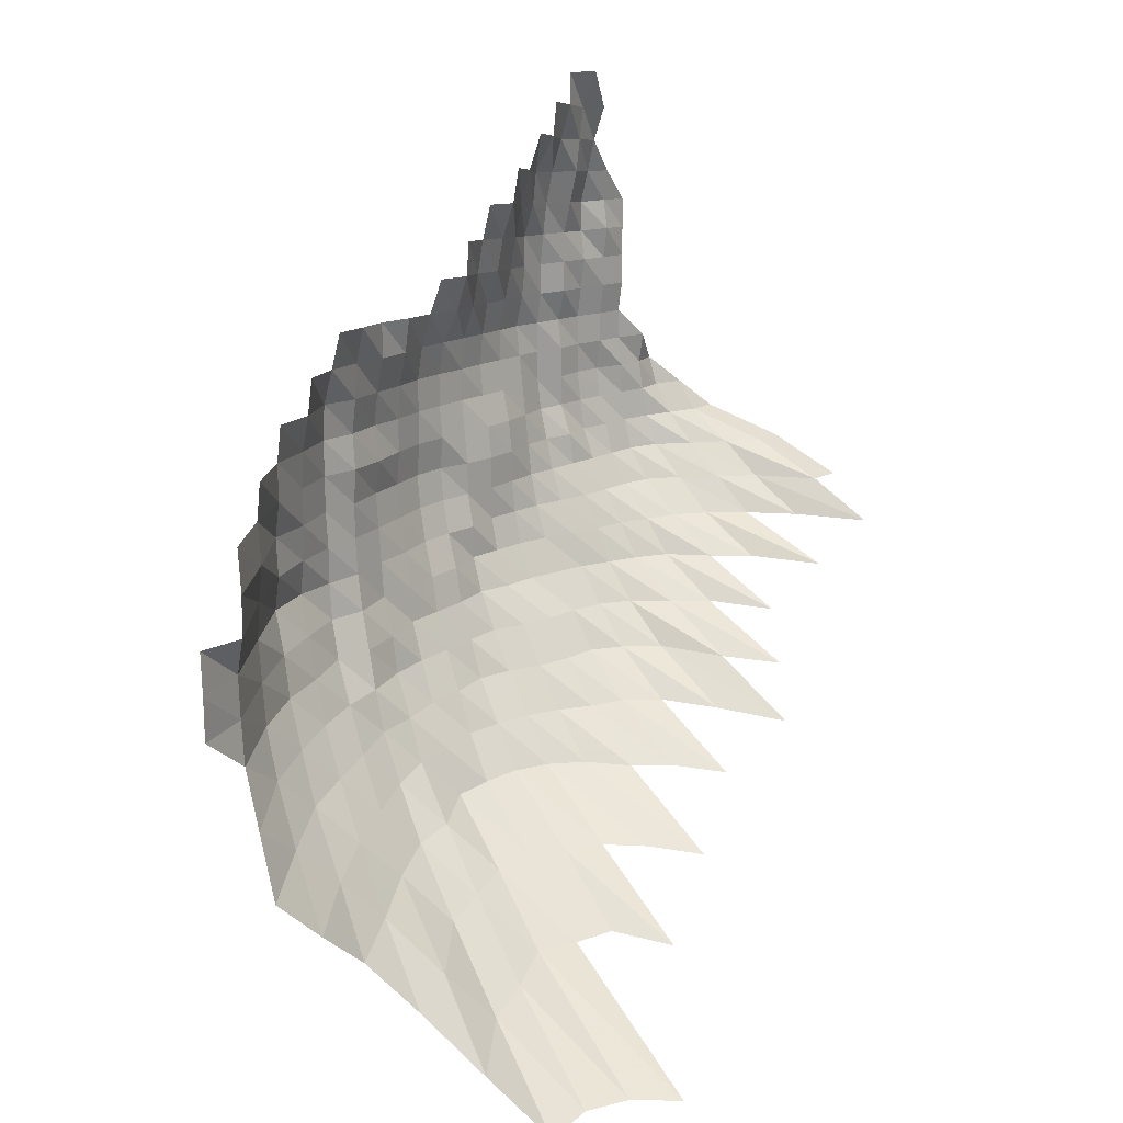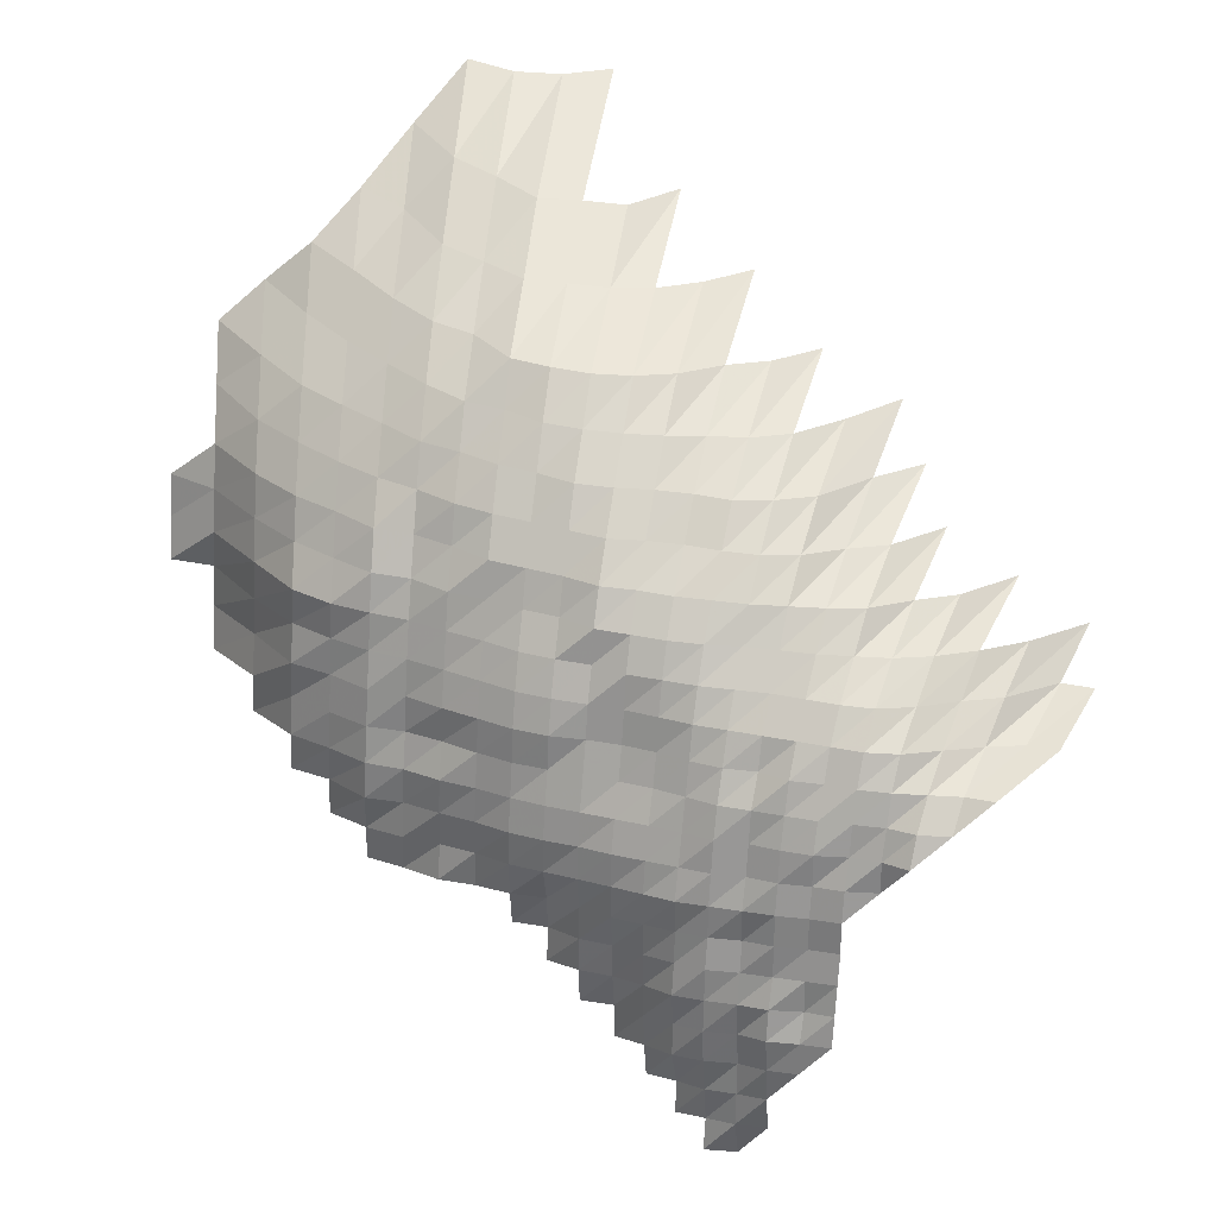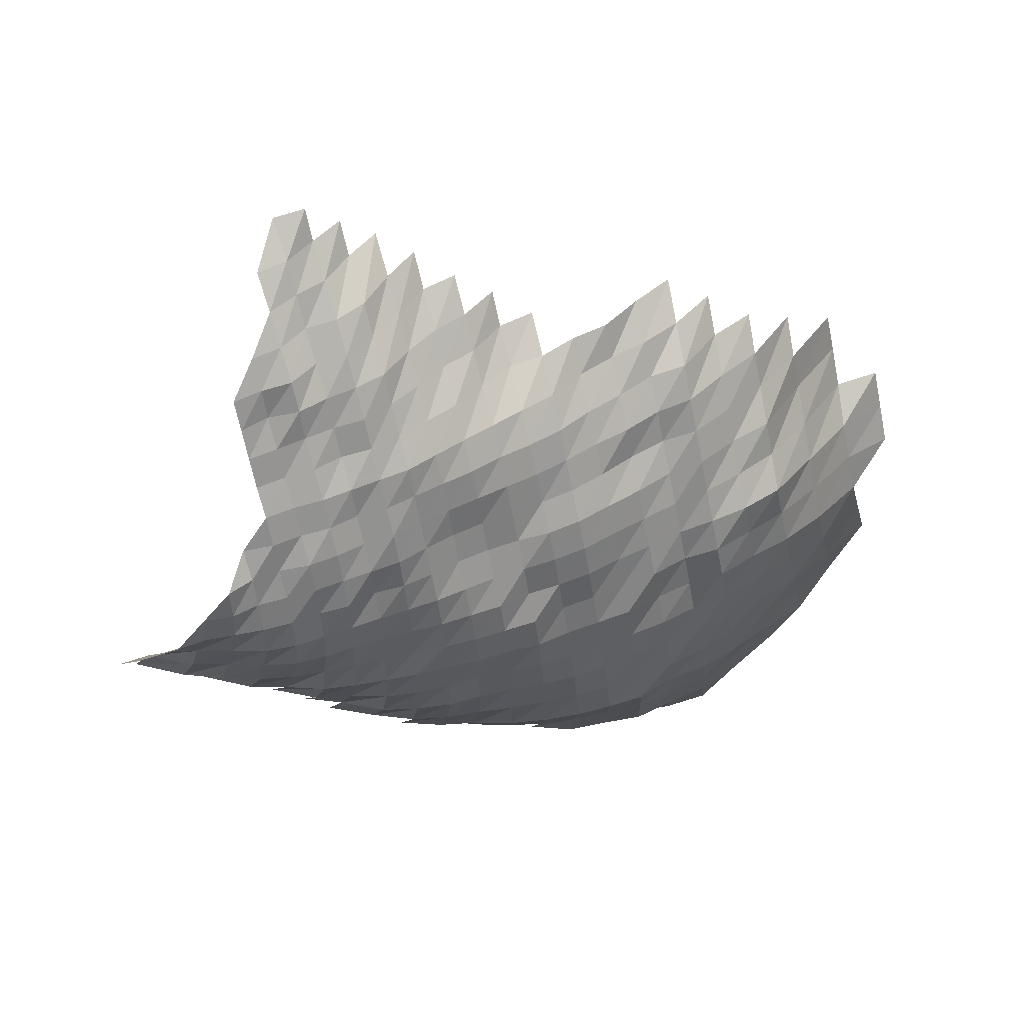
<metadata>
{"format":"obj","ext":"obj","renderer":"f3d","projection":"perspective","resolution":1024,"background":"white","views":[{"elev":18.8,"azim":-26.6,"up":"+Y"},{"elev":-69.5,"azim":-3.1,"up":"+Z"},{"elev":-64.2,"azim":-168.7,"up":"+Z"}]}
</metadata>
<code>
g
v -0.04308 -0.01622 0.342
v -0.04308 -0.006322 0.342
v -0.04296 0.003561 0.341
v -0.03464 -0.04791 0.357
v -0.03358 -0.03643 0.346
v -0.03261 -0.02565 0.336
v -0.03241 -0.01584 0.334
v -0.03231 -0.006156 0.333
v -0.0328 0.00353 0.338
v -0.0329 0.01335 0.339
v -0.0327 0.02302 0.337
v -0.02425 -0.05808 0.356
v -0.02309 -0.0455 0.339
v -0.02227 -0.03443 0.327
v -0.02179 -0.02443 0.32
v -0.02166 -0.01508 0.318
v -0.02152 -0.005842 0.316
v -0.02166 0.003321 0.318
v -0.02186 0.01264 0.321
v -0.02173 0.02179 0.319
v -0.02193 0.03131 0.322
v -0.01383 -0.0678 0.353
v -0.01328 -0.0553 0.339
v -0.01269 -0.04348 0.324
v -0.01238 -0.03327 0.316
v -0.01211 -0.02359 0.309
v -0.01199 -0.01451 0.306
v -0.01179 -0.005564 0.301
v -0.01191 0.003175 0.304
v -0.01187 0.01193 0.303
v -0.01199 0.0209 0.306
v -0.01199 0.02975 0.306
v -0.01211 0.03898 0.309
v -0.003679 -0.07934 0.359
v -0.003484 -0.0653 0.34
v -0.003341 -0.05318 0.326
v -0.003228 -0.04228 0.315
v -0.003146 -0.03232 0.307
v -0.003095 -0.02306 0.302
v -0.003054 -0.01413 0.298
v -0.003013 -0.005435 0.294
v -0.003033 0.003091 0.296
v -0.003043 0.01169 0.297
v -0.003043 0.02029 0.297
v -0.003054 0.02898 0.298
v -0.003095 0.0381 0.302
v -0.003125 0.0473 0.305
v 0.006894 -0.09223 0.369
v 0.006521 -0.07713 0.349
v 0.00611 -0.06281 0.327
v 0.005904 -0.05155 0.316
v 0.005736 -0.0412 0.307
v 0.005605 -0.03158 0.3
v 0.005493 -0.02245 0.294
v 0.005437 -0.0138 0.291
v 0.005418 -0.005361 0.29
v 0.005418 0.003029 0.29
v 0.0054 0.01138 0.289
v 0.0054 0.01974 0.289
v 0.0054 0.0281 0.289
v 0.005418 0.03659 0.29
v 0.005512 0.04575 0.295
v 0.005605 0.05521 0.3
v 0.018 -0.1054 0.378
v 0.01681 -0.08823 0.353
v 0.01586 -0.07359 0.333
v 0.01509 -0.06089 0.317
v 0.01462 -0.05008 0.307
v 0.01424 -0.04013 0.299
v 0.01405 -0.03106 0.295
v 0.0139 -0.02229 0.292
v 0.01376 -0.0137 0.289
v 0.01367 -0.005306 0.287
v 0.01362 0.002987 0.286
v 0.01362 0.01126 0.286
v 0.01367 0.0196 0.287
v 0.01362 0.02781 0.286
v 0.01371 0.03634 0.288
v 0.01376 0.04482 0.289
v 0.01395 0.05392 0.293
v 0.02855 -0.104 0.373
v 0.02641 -0.08623 0.345
v 0.02495 -0.07205 0.326
v 0.02388 -0.05993 0.312
v 0.02296 -0.04894 0.3
v 0.02258 -0.03959 0.295
v 0.02212 -0.03043 0.289
v 0.02197 -0.02191 0.287
v 0.02166 -0.01342 0.283
v 0.02159 -0.005213 0.282
v 0.02151 0.002935 0.281
v 0.02143 0.01103 0.28
v 0.02159 0.01926 0.282
v 0.02143 0.02723 0.28
v 0.02159 0.03558 0.282
v 0.02182 0.0442 0.285
v 0.02182 0.05245 0.285
v 0.03934 -0.104 0.373
v 0.03544 -0.08398 0.336
v 0.03365 -0.0705 0.319
v 0.03185 -0.05801 0.302
v 0.03133 -0.04845 0.297
v 0.03059 -0.03892 0.29
v 0.03006 -0.03 0.285
v 0.02964 -0.02145 0.281
v 0.02953 -0.01328 0.28
v 0.02932 -0.005139 0.278
v 0.02911 0.002883 0.276
v 0.02901 0.01083 0.275
v 0.02911 0.01885 0.276
v 0.02911 0.02684 0.276
v 0.02922 0.03495 0.277
v 0.02953 0.04343 0.28
v 0.02974 0.0519 0.282
v 0.05067 -0.1051 0.377
v 0.04516 -0.08398 0.336
v 0.04274 -0.07028 0.318
v 0.04019 -0.05743 0.299
v 0.03925 -0.04764 0.292
v 0.03857 -0.03852 0.287
v 0.0379 -0.02969 0.282
v 0.03737 -0.02123 0.278
v 0.0371 -0.01309 0.276
v 0.03669 -0.005047 0.273
v 0.03642 0.00283 0.271
v 0.03629 0.01063 0.27
v 0.03642 0.01851 0.271
v 0.03642 0.02635 0.271
v 0.03642 0.03419 0.271
v 0.03669 0.04234 0.273
v 0.03723 0.05098 0.277
v 0.0379 0.06005 0.282
v 0.05472 -0.08373 0.335
v 0.05178 -0.07006 0.317
v 0.04851 -0.05704 0.297
v 0.04737 -0.04731 0.29
v 0.04622 -0.03798 0.283
v 0.04557 -0.02937 0.279
v 0.04492 -0.021 0.275
v 0.04459 -0.01294 0.273
v 0.0441 -0.004991 0.27
v 0.04377 0.002799 0.268
v 0.04361 0.01051 0.267
v 0.04377 0.01831 0.268
v 0.04361 0.02596 0.267
v 0.04361 0.03369 0.267
v 0.04394 0.04172 0.269
v 0.04492 0.05061 0.275
v 0.04557 0.05942 0.279
v 0.04573 0.06773 0.28
v 0.06614 -0.08598 0.344
v 0.06114 -0.07028 0.318
v 0.0571 -0.05704 0.297
v 0.05557 -0.04715 0.289
v 0.05422 -0.03785 0.282
v 0.05307 -0.02906 0.276
v 0.0521 -0.02069 0.271
v 0.05153 -0.01271 0.268
v 0.05153 -0.004954 0.268
v 0.05114 0.002778 0.266
v 0.05114 0.01047 0.266
v 0.05095 0.0181 0.265
v 0.05076 0.02567 0.264
v 0.05076 0.03331 0.264
v 0.05095 0.0411 0.265
v 0.05172 0.0495 0.269
v 0.0521 0.05771 0.271
v 0.05249 0.06604 0.273
v 0.05307 0.07475 0.276
v 0.07123 -0.07116 0.322
v 0.06614 -0.05743 0.299
v 0.06393 -0.04715 0.289
v 0.06238 -0.03785 0.282
v 0.06105 -0.02906 0.276
v 0.05972 -0.02061 0.27
v 0.05884 -0.01261 0.266
v 0.0584 -0.00488 0.264
v 0.0584 0.002757 0.264
v 0.0584 0.01039 0.264
v 0.05817 0.01796 0.263
v 0.05773 0.02538 0.261
v 0.05751 0.0328 0.26
v 0.05773 0.04048 0.261
v 0.05817 0.0484 0.263
v 0.05906 0.05686 0.267
v 0.0595 0.06507 0.269
v 0.06039 0.07393 0.273
v 0.06083 0.08243 0.275
v 0.08229 -0.07271 0.329
v 0.07604 -0.05839 0.304
v 0.07254 -0.04731 0.29
v 0.07029 -0.03771 0.281
v 0.06878 -0.02895 0.275
v 0.06703 -0.02046 0.268
v 0.06603 -0.01252 0.264
v 0.06553 -0.004844 0.262
v 0.06528 0.002726 0.261
v 0.06528 0.01028 0.261
v 0.06503 0.01776 0.26
v 0.06453 0.02509 0.258
v 0.06428 0.03243 0.257
v 0.06428 0.03986 0.257
v 0.06478 0.04766 0.259
v 0.06528 0.05558 0.261
v 0.06578 0.06362 0.263
v 0.06628 0.07177 0.265
v 0.06703 0.08033 0.268
v 0.06803 0.0894 0.272
v 0.08567 -0.05897 0.307
v 0.08093 -0.04731 0.29
v 0.07786 -0.03744 0.279
v 0.07618 -0.02874 0.273
v 0.07451 -0.02039 0.267
v 0.07339 -0.01247 0.263
v 0.07255 -0.004807 0.26
v 0.072 0.002695 0.258
v 0.07172 0.01012 0.257
v 0.07144 0.01749 0.256
v 0.07116 0.0248 0.255
v 0.07088 0.03205 0.254
v 0.0706 0.03924 0.253
v 0.07116 0.04693 0.255
v 0.07144 0.05452 0.256
v 0.07144 0.06192 0.256
v 0.07228 0.07014 0.259
v 0.07255 0.07794 0.26
v 0.07423 0.08743 0.266
v 0.07451 0.09548 0.267
v 0.09671 -0.06031 0.314
v 0.09024 -0.0478 0.293
v 0.08624 -0.03758 0.28
v 0.08377 -0.02864 0.272
v 0.08192 -0.02031 0.266
v 0.081 -0.01247 0.263
v 0.07977 -0.004788 0.259
v 0.07884 0.002674 0.256
v 0.07823 0.01 0.254
v 0.07761 0.01721 0.252
v 0.0773 0.02441 0.251
v 0.0773 0.03167 0.251
v 0.0773 0.03893 0.251
v 0.07761 0.04637 0.252
v 0.07761 0.05367 0.252
v 0.07792 0.0612 0.253
v 0.07823 0.06879 0.254
v 0.07884 0.07674 0.256
v 0.07977 0.08513 0.259
v 0.08069 0.09369 0.262
v 0.08069 0.1013 0.262
v 0.1014 -0.04911 0.301
v 0.09535 -0.03798 0.283
v 0.09198 -0.02874 0.273
v 0.08962 -0.02031 0.266
v 0.08827 -0.01242 0.262
v 0.08693 -0.00477 0.258
v 0.08558 0.002653 0.254
v 0.08524 0.009962 0.253
v 0.08423 0.01708 0.25
v 0.08423 0.02431 0.25
v 0.08423 0.03154 0.25
v 0.08389 0.03862 0.249
v 0.08457 0.04619 0.251
v 0.08457 0.05345 0.251
v 0.08457 0.06071 0.251
v 0.08524 0.06852 0.253
v 0.08592 0.07644 0.255
v 0.08625 0.08414 0.256
v 0.08659 0.09191 0.257
v 0.08794 0.1009 0.261
v 0.1141 -0.0509 0.312
v 0.1072 -0.03932 0.293
v 0.1013 -0.02916 0.277
v 0.09732 -0.02031 0.266
v 0.09549 -0.01238 0.261
v 0.09366 -0.004733 0.256
v 0.09219 0.002632 0.252
v 0.0911 0.009804 0.249
v 0.09073 0.01694 0.248
v 0.09037 0.02402 0.247
v 0.09037 0.03116 0.247
v 0.09037 0.03831 0.247
v 0.09073 0.04564 0.248
v 0.0911 0.05303 0.249
v 0.09073 0.05999 0.248
v 0.09073 0.06716 0.248
v 0.09146 0.07494 0.25
v 0.09219 0.08283 0.252
v 0.09329 0.09119 0.255
v 0.1188 -0.0404 0.301
v 0.1105 -0.02948 0.28
v 0.1054 -0.02039 0.267
v 0.103 -0.01238 0.261
v 0.1003 -0.004696 0.254
v 0.0987 0.002611 0.25
v 0.09791 0.009765 0.248
v 0.09712 0.0168 0.246
v 0.09672 0.02382 0.245
v 0.09712 0.03104 0.246
v 0.09712 0.03815 0.246
v 0.09751 0.04546 0.247
v 0.09751 0.0526 0.247
v 0.09791 0.05999 0.248
v 0.09751 0.06689 0.247
v 0.09791 0.07434 0.248
v 0.1229 -0.03053 0.29
v 0.1153 -0.02077 0.272
v 0.1106 -0.01238 0.261
v 0.1072 -0.004677 0.253
v 0.1051 0.00259 0.248
v 0.1042 0.009686 0.246
v 0.1038 0.01673 0.245
v 0.1038 0.02382 0.245
v 0.1034 0.03078 0.244
v 0.1034 0.03784 0.244
v 0.1038 0.04509 0.245
v 0.1038 0.05217 0.245
v 0.1038 0.05926 0.245
v 0.1038 0.06635 0.245
v 0.1249 -0.02107 0.276
v 0.119 -0.01247 0.263
v 0.1154 -0.004714 0.255
v 0.1123 0.00259 0.248
v 0.1109 0.009647 0.245
v 0.1104 0.01667 0.244
v 0.11 0.02363 0.243
v 0.1104 0.03078 0.244
v 0.1382 -0.02191 0.287
v 0.1286 -0.01266 0.267
v 0.1247 -0.004788 0.259
v 0.1209 0.002621 0.251
v 0.118 0.009647 0.245
v 0.1161 0.01646 0.241
v 0.1151 0.02324 0.239
v 0.1394 -0.01294 0.273
v 0.1338 -0.004844 0.262
v 0.1297 0.002653 0.254
v 0.1251 0.009647 0.245
v 0.123 0.01646 0.241
v 0.1532 -0.01347 0.284
v 0.1462 -0.00501 0.271
v 0.1381 0.002674 0.256
v 0.1311 0.009568 0.243
v 0.1529 -0.004973 0.269
v 0.1444 0.002653 0.254
v 0.1487 0.002601 0.249
g curobj_export
f 6 7 1
f 1 7 2
f 7 8 2
f 2 8 3
f 8 9 3
f 12 13 4
f 4 13 5
f 13 14 5
f 5 14 6
f 14 15 6
f 6 15 7
f 15 16 7
f 7 16 8
f 16 17 8
f 8 17 9
f 17 18 9
f 9 18 10
f 18 19 10
f 10 19 11
f 19 20 11
f 22 23 12
f 12 23 13
f 23 24 13
f 13 24 14
f 24 25 14
f 14 25 15
f 25 26 15
f 15 26 16
f 26 27 16
f 16 27 17
f 27 28 17
f 17 28 18
f 28 29 18
f 18 29 19
f 29 30 19
f 19 30 20
f 30 31 20
f 20 31 21
f 31 32 21
f 34 35 22
f 22 35 23
f 35 36 23
f 23 36 24
f 36 37 24
f 24 37 25
f 37 38 25
f 25 38 26
f 38 39 26
f 26 39 27
f 39 40 27
f 27 40 28
f 40 41 28
f 28 41 29
f 41 42 29
f 29 42 30
f 42 43 30
f 30 43 31
f 43 44 31
f 31 44 32
f 44 45 32
f 32 45 33
f 45 46 33
f 48 49 34
f 34 49 35
f 49 50 35
f 35 50 36
f 50 51 36
f 36 51 37
f 51 52 37
f 37 52 38
f 52 53 38
f 38 53 39
f 53 54 39
f 39 54 40
f 54 55 40
f 40 55 41
f 55 56 41
f 41 56 42
f 56 57 42
f 42 57 43
f 57 58 43
f 43 58 44
f 58 59 44
f 44 59 45
f 59 60 45
f 45 60 46
f 60 61 46
f 46 61 47
f 61 62 47
f 64 65 48
f 48 65 49
f 65 66 49
f 49 66 50
f 66 67 50
f 50 67 51
f 67 68 51
f 51 68 52
f 68 69 52
f 52 69 53
f 69 70 53
f 53 70 54
f 70 71 54
f 54 71 55
f 71 72 55
f 55 72 56
f 72 73 56
f 56 73 57
f 73 74 57
f 57 74 58
f 74 75 58
f 58 75 59
f 75 76 59
f 59 76 60
f 76 77 60
f 60 77 61
f 77 78 61
f 61 78 62
f 78 79 62
f 62 79 63
f 79 80 63
f 64 81 65
f 81 82 65
f 65 82 66
f 82 83 66
f 66 83 67
f 83 84 67
f 67 84 68
f 84 85 68
f 68 85 69
f 85 86 69
f 69 86 70
f 86 87 70
f 70 87 71
f 87 88 71
f 71 88 72
f 88 89 72
f 72 89 73
f 89 90 73
f 73 90 74
f 90 91 74
f 74 91 75
f 91 92 75
f 75 92 76
f 92 93 76
f 76 93 77
f 93 94 77
f 77 94 78
f 94 95 78
f 78 95 79
f 95 96 79
f 79 96 80
f 96 97 80
f 81 98 82
f 98 99 82
f 82 99 83
f 99 100 83
f 83 100 84
f 100 101 84
f 84 101 85
f 101 102 85
f 85 102 86
f 102 103 86
f 86 103 87
f 103 104 87
f 87 104 88
f 104 105 88
f 88 105 89
f 105 106 89
f 89 106 90
f 106 107 90
f 90 107 91
f 107 108 91
f 91 108 92
f 108 109 92
f 92 109 93
f 109 110 93
f 93 110 94
f 110 111 94
f 94 111 95
f 111 112 95
f 95 112 96
f 112 113 96
f 96 113 97
f 113 114 97
f 98 115 99
f 115 116 99
f 99 116 100
f 116 117 100
f 100 117 101
f 117 118 101
f 101 118 102
f 118 119 102
f 102 119 103
f 119 120 103
f 103 120 104
f 120 121 104
f 104 121 105
f 121 122 105
f 105 122 106
f 122 123 106
f 106 123 107
f 123 124 107
f 107 124 108
f 124 125 108
f 108 125 109
f 125 126 109
f 109 126 110
f 126 127 110
f 110 127 111
f 127 128 111
f 111 128 112
f 128 129 112
f 112 129 113
f 129 130 113
f 113 130 114
f 130 131 114
f 116 133 117
f 133 134 117
f 117 134 118
f 134 135 118
f 118 135 119
f 135 136 119
f 119 136 120
f 136 137 120
f 120 137 121
f 137 138 121
f 121 138 122
f 138 139 122
f 122 139 123
f 139 140 123
f 123 140 124
f 140 141 124
f 124 141 125
f 141 142 125
f 125 142 126
f 142 143 126
f 126 143 127
f 143 144 127
f 127 144 128
f 144 145 128
f 128 145 129
f 145 146 129
f 129 146 130
f 146 147 130
f 130 147 131
f 147 148 131
f 131 148 132
f 148 149 132
f 133 151 134
f 151 152 134
f 134 152 135
f 152 153 135
f 135 153 136
f 153 154 136
f 136 154 137
f 154 155 137
f 137 155 138
f 155 156 138
f 138 156 139
f 156 157 139
f 139 157 140
f 157 158 140
f 140 158 141
f 158 159 141
f 141 159 142
f 159 160 142
f 142 160 143
f 160 161 143
f 143 161 144
f 161 162 144
f 144 162 145
f 162 163 145
f 145 163 146
f 163 164 146
f 146 164 147
f 164 165 147
f 147 165 148
f 165 166 148
f 148 166 149
f 166 167 149
f 149 167 150
f 167 168 150
f 152 170 153
f 170 171 153
f 153 171 154
f 171 172 154
f 154 172 155
f 172 173 155
f 155 173 156
f 173 174 156
f 156 174 157
f 174 175 157
f 157 175 158
f 175 176 158
f 158 176 159
f 176 177 159
f 159 177 160
f 177 178 160
f 160 178 161
f 178 179 161
f 161 179 162
f 179 180 162
f 162 180 163
f 180 181 163
f 163 181 164
f 181 182 164
f 164 182 165
f 182 183 165
f 165 183 166
f 183 184 166
f 166 184 167
f 184 185 167
f 167 185 168
f 185 186 168
f 168 186 169
f 186 187 169
f 170 189 171
f 189 190 171
f 171 190 172
f 190 191 172
f 172 191 173
f 191 192 173
f 173 192 174
f 192 193 174
f 174 193 175
f 193 194 175
f 175 194 176
f 194 195 176
f 176 195 177
f 195 196 177
f 177 196 178
f 196 197 178
f 178 197 179
f 197 198 179
f 179 198 180
f 198 199 180
f 180 199 181
f 199 200 181
f 181 200 182
f 200 201 182
f 182 201 183
f 201 202 183
f 183 202 184
f 202 203 184
f 184 203 185
f 203 204 185
f 185 204 186
f 204 205 186
f 186 205 187
f 205 206 187
f 187 206 188
f 206 207 188
f 190 209 191
f 209 210 191
f 191 210 192
f 210 211 192
f 192 211 193
f 211 212 193
f 193 212 194
f 212 213 194
f 194 213 195
f 213 214 195
f 195 214 196
f 214 215 196
f 196 215 197
f 215 216 197
f 197 216 198
f 216 217 198
f 198 217 199
f 217 218 199
f 199 218 200
f 218 219 200
f 200 219 201
f 219 220 201
f 201 220 202
f 220 221 202
f 202 221 203
f 221 222 203
f 203 222 204
f 222 223 204
f 204 223 205
f 223 224 205
f 205 224 206
f 224 225 206
f 206 225 207
f 225 226 207
f 207 226 208
f 226 227 208
f 209 229 210
f 229 230 210
f 210 230 211
f 230 231 211
f 211 231 212
f 231 232 212
f 212 232 213
f 232 233 213
f 213 233 214
f 233 234 214
f 214 234 215
f 234 235 215
f 215 235 216
f 235 236 216
f 216 236 217
f 236 237 217
f 217 237 218
f 237 238 218
f 218 238 219
f 238 239 219
f 219 239 220
f 239 240 220
f 220 240 221
f 240 241 221
f 221 241 222
f 241 242 222
f 222 242 223
f 242 243 223
f 223 243 224
f 243 244 224
f 224 244 225
f 244 245 225
f 225 245 226
f 245 246 226
f 226 246 227
f 246 247 227
f 227 247 228
f 247 248 228
f 230 250 231
f 250 251 231
f 231 251 232
f 251 252 232
f 232 252 233
f 252 253 233
f 233 253 234
f 253 254 234
f 234 254 235
f 254 255 235
f 235 255 236
f 255 256 236
f 236 256 237
f 256 257 237
f 237 257 238
f 257 258 238
f 238 258 239
f 258 259 239
f 239 259 240
f 259 260 240
f 240 260 241
f 260 261 241
f 241 261 242
f 261 262 242
f 242 262 243
f 262 263 243
f 243 263 244
f 263 264 244
f 244 264 245
f 264 265 245
f 245 265 246
f 265 266 246
f 246 266 247
f 266 267 247
f 247 267 248
f 267 268 248
f 248 268 249
f 268 269 249
f 250 270 251
f 270 271 251
f 251 271 252
f 271 272 252
f 252 272 253
f 272 273 253
f 253 273 254
f 273 274 254
f 254 274 255
f 274 275 255
f 255 275 256
f 275 276 256
f 256 276 257
f 276 277 257
f 257 277 258
f 277 278 258
f 258 278 259
f 278 279 259
f 259 279 260
f 279 280 260
f 260 280 261
f 280 281 261
f 261 281 262
f 281 282 262
f 262 282 263
f 282 283 263
f 263 283 264
f 283 284 264
f 264 284 265
f 284 285 265
f 265 285 266
f 285 286 266
f 266 286 267
f 286 287 267
f 267 287 268
f 287 288 268
f 268 288 269
f 271 289 272
f 289 290 272
f 272 290 273
f 290 291 273
f 273 291 274
f 291 292 274
f 274 292 275
f 292 293 275
f 275 293 276
f 293 294 276
f 276 294 277
f 294 295 277
f 277 295 278
f 295 296 278
f 278 296 279
f 296 297 279
f 279 297 280
f 297 298 280
f 280 298 281
f 298 299 281
f 281 299 282
f 299 300 282
f 282 300 283
f 300 301 283
f 283 301 284
f 301 302 284
f 284 302 285
f 302 303 285
f 285 303 286
f 303 304 286
f 286 304 287
f 290 305 291
f 305 306 291
f 291 306 292
f 306 307 292
f 292 307 293
f 307 308 293
f 293 308 294
f 308 309 294
f 294 309 295
f 309 310 295
f 295 310 296
f 310 311 296
f 296 311 297
f 311 312 297
f 297 312 298
f 312 313 298
f 298 313 299
f 313 314 299
f 299 314 300
f 314 315 300
f 300 315 301
f 315 316 301
f 301 316 302
f 316 317 302
f 302 317 303
f 317 318 303
f 303 318 304
f 306 319 307
f 319 320 307
f 307 320 308
f 320 321 308
f 308 321 309
f 321 322 309
f 309 322 310
f 322 323 310
f 310 323 311
f 323 324 311
f 311 324 312
f 324 325 312
f 312 325 313
f 325 326 313
f 313 326 314
f 319 327 320
f 327 328 320
f 320 328 321
f 328 329 321
f 321 329 322
f 329 330 322
f 322 330 323
f 330 331 323
f 323 331 324
f 331 332 324
f 324 332 325
f 332 333 325
f 325 333 326
f 328 334 329
f 334 335 329
f 329 335 330
f 335 336 330
f 330 336 331
f 336 337 331
f 331 337 332
f 337 338 332
f 332 338 333
f 334 339 335
f 339 340 335
f 335 340 336
f 340 341 336
f 336 341 337
f 341 342 337
f 337 342 338
f 340 343 341
f 343 344 341
f 341 344 342

</code>
